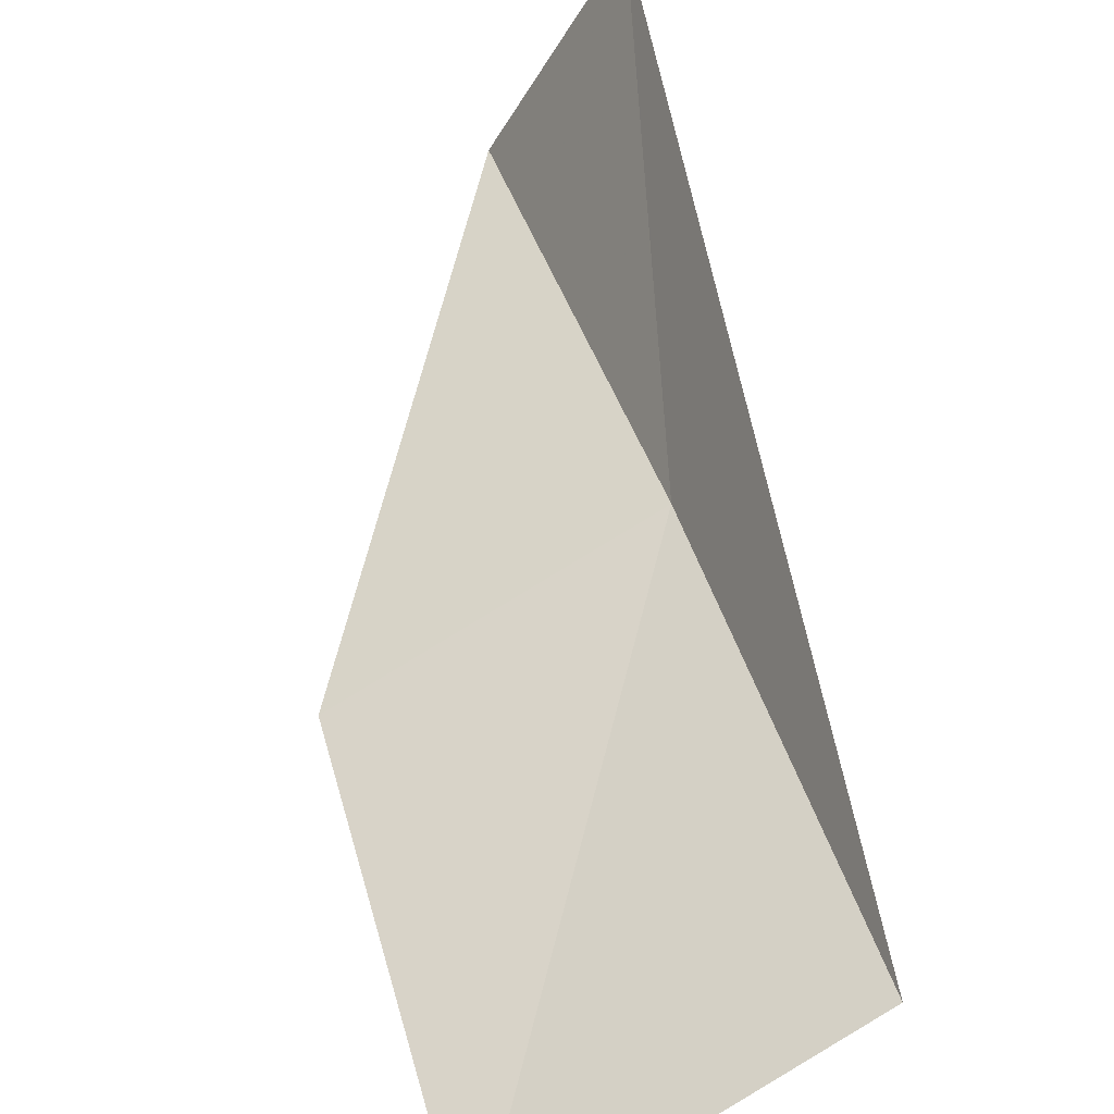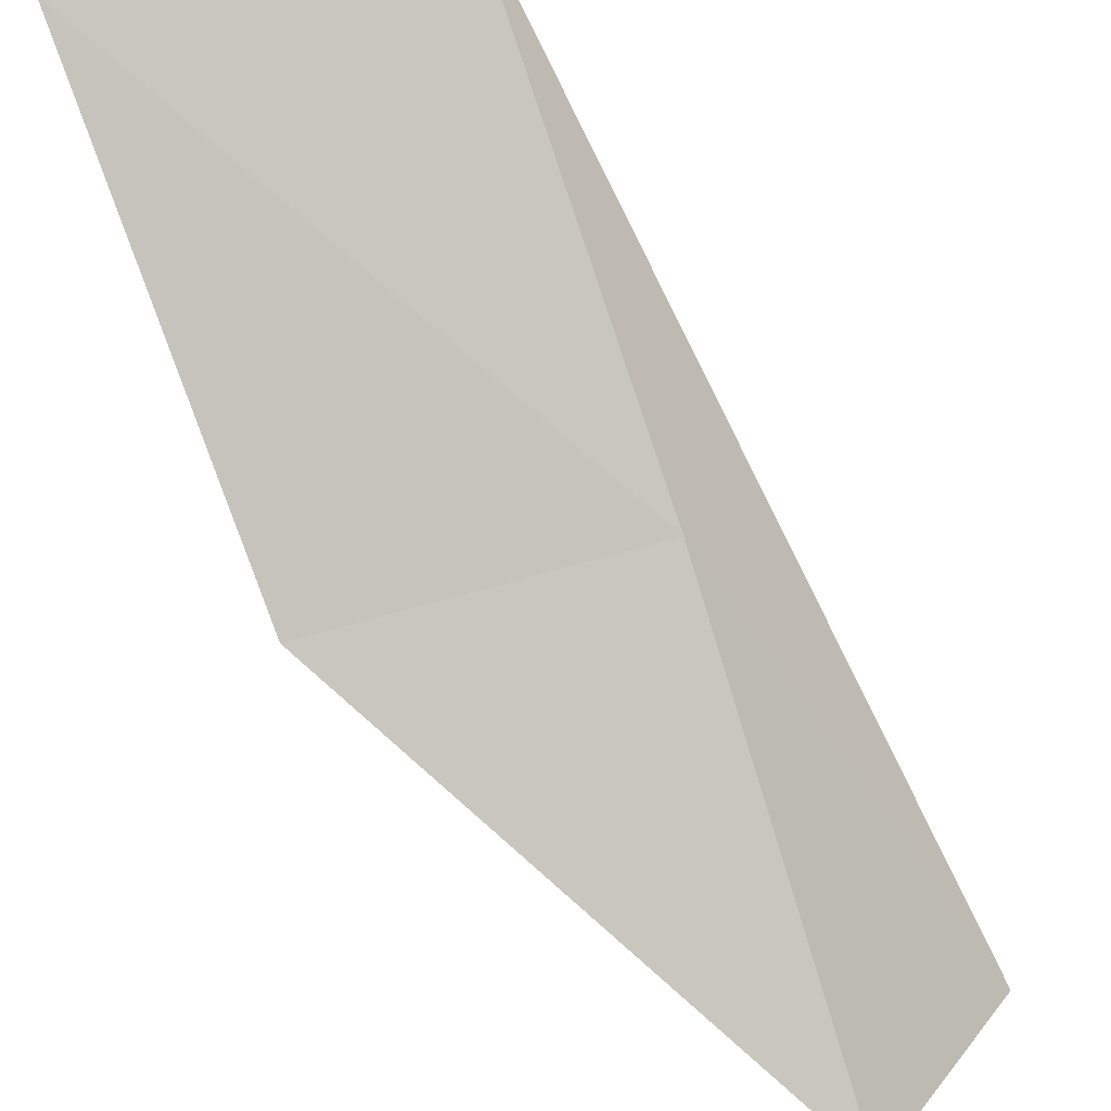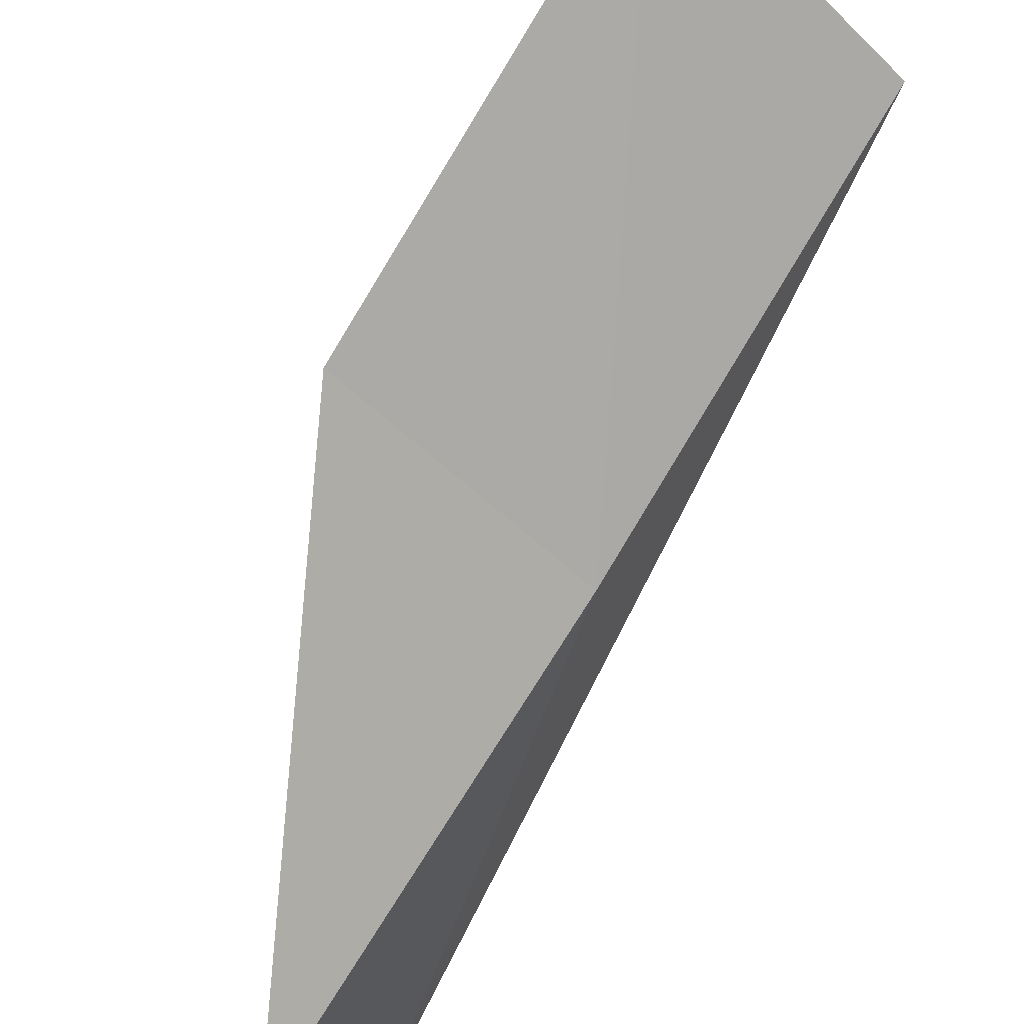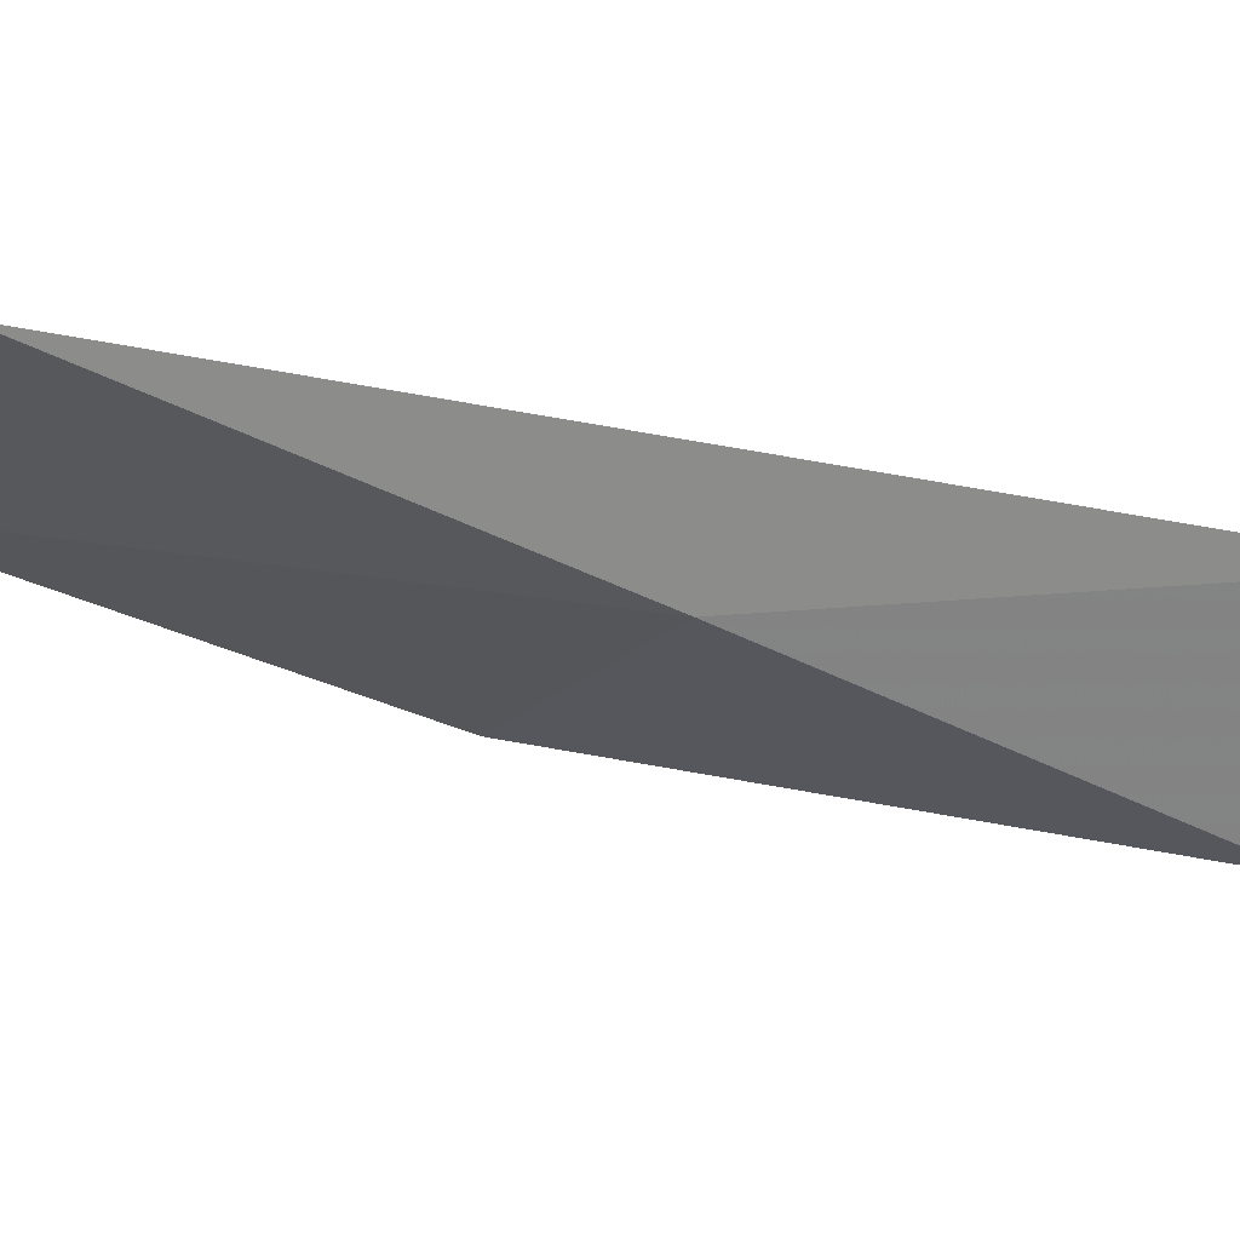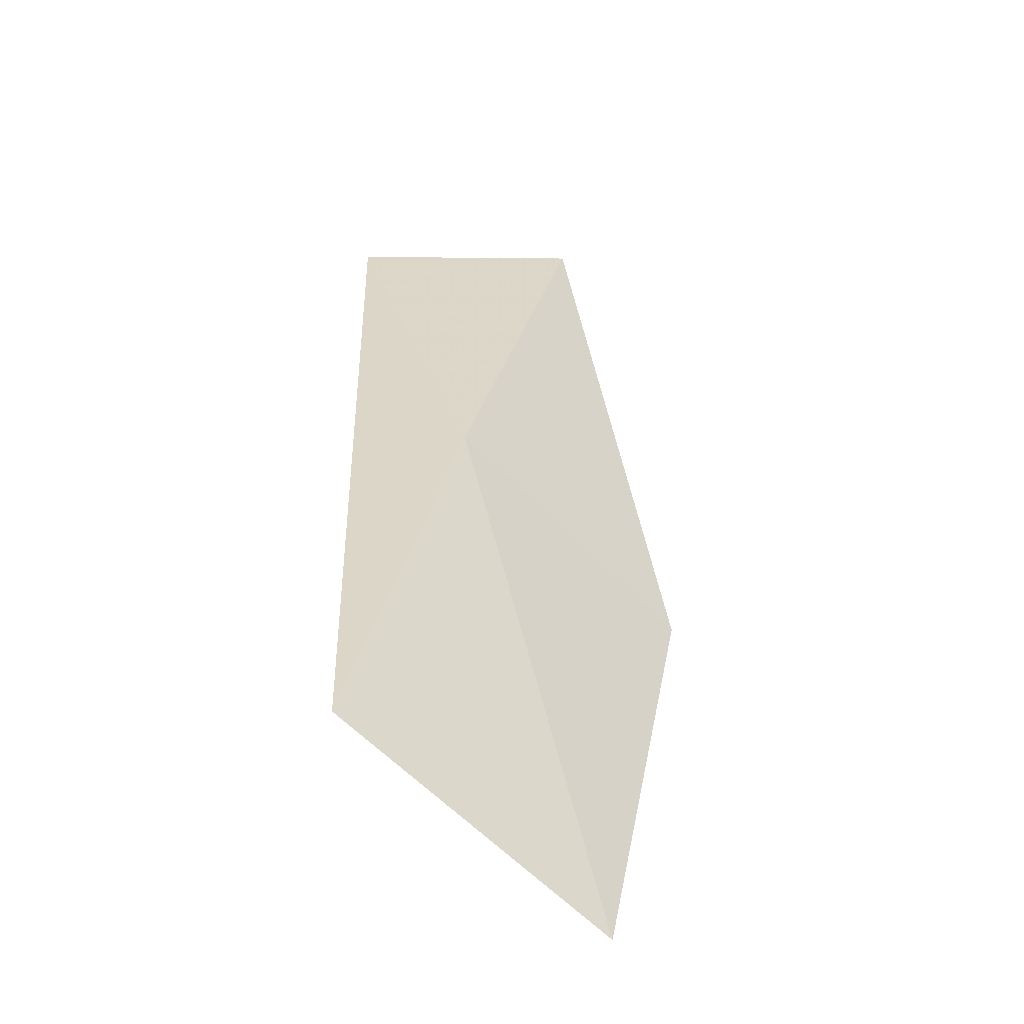
<metadata>
{"format":"obj","ext":"obj","renderer":"f3d","projection":"perspective","resolution":1024,"background":"white","views":[{"elev":63.3,"azim":152.7,"up":"+Y"},{"elev":-65.4,"azim":-170.7,"up":"+Y"},{"elev":-72.1,"azim":135.4,"up":"+Y"},{"elev":-0.8,"azim":-119.6,"up":"+Y"},{"elev":-78.6,"azim":-58.9,"up":"+Z"}]}
</metadata>
<code>
v -10.86 26.27 74.54
v -7.922 25.46 74.54
v -11.58 24.52 79.05
v -12.86 26.59 79.05
v -6.966 27.01 70.03
v -9.996 28.01 70.03
f 1 3 2
f 1 5 6
f 1 2 5
f 1 4 3
f 1 6 4

</code>
